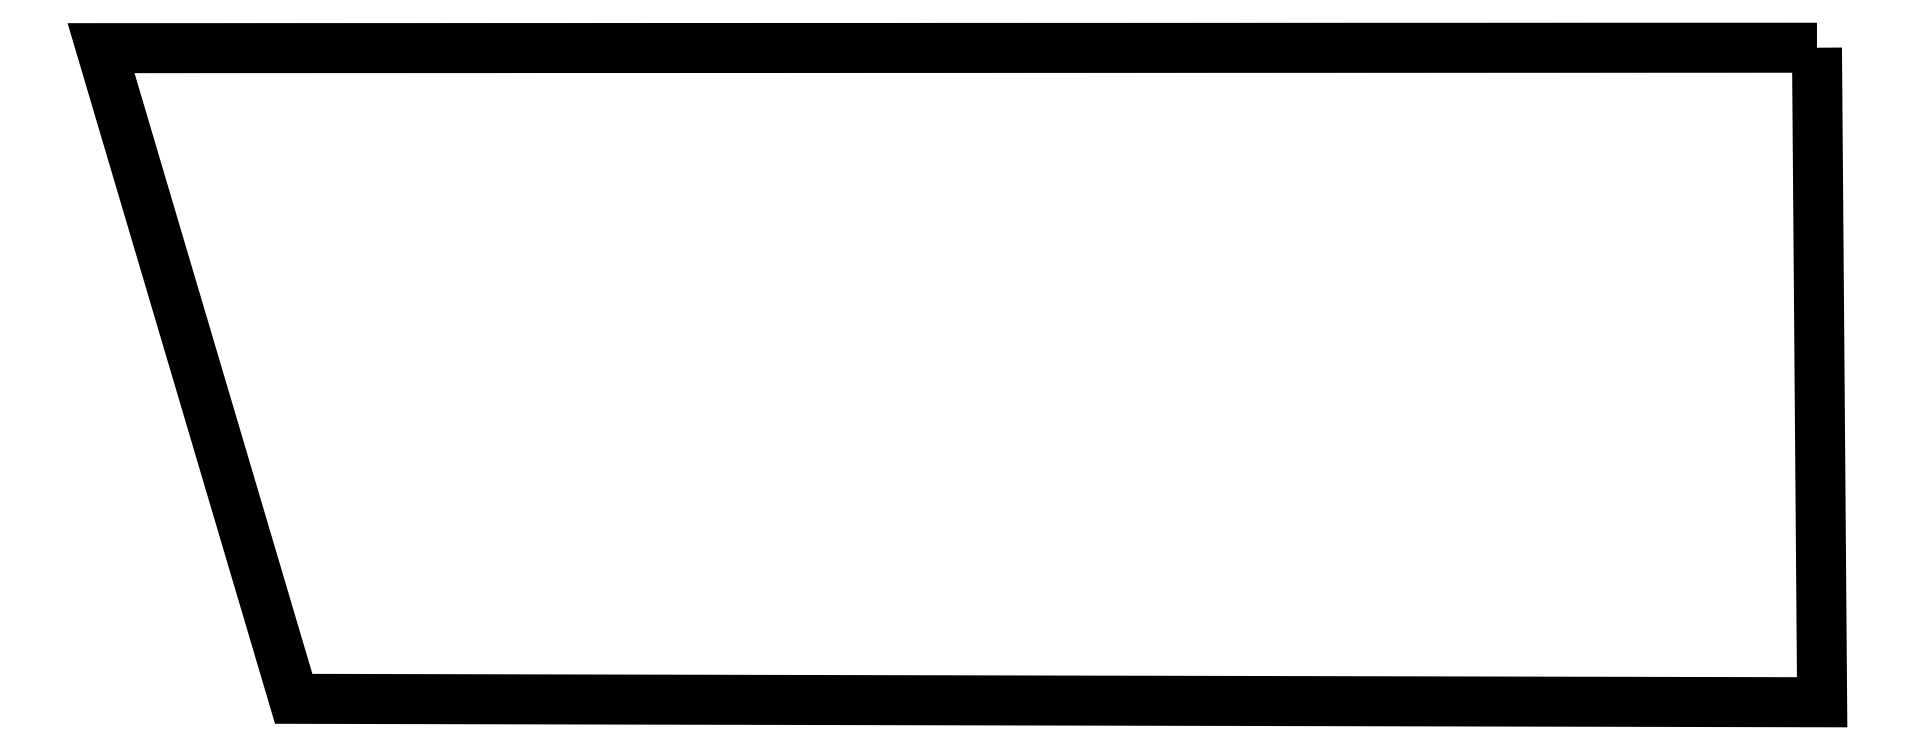
<metadata>
{"format":"dxf","ext":"dxf","renderer":"ezdxf+matplotlib","layout":"modelspace","background":"white","min_lineweight":24,"dpi":150}
</metadata>
<code>
0
SECTION
2
ENTITIES
0
LWPOLYLINE
90
5
70
1
10
3990
20
0
30
0
10
4002
20
-1522
30
0
10
448
20
-1514
30
0
10
0
20
-1
30
0
10
3990
20
0
30
0
0
ENDSEC
0
EOF

</code>
